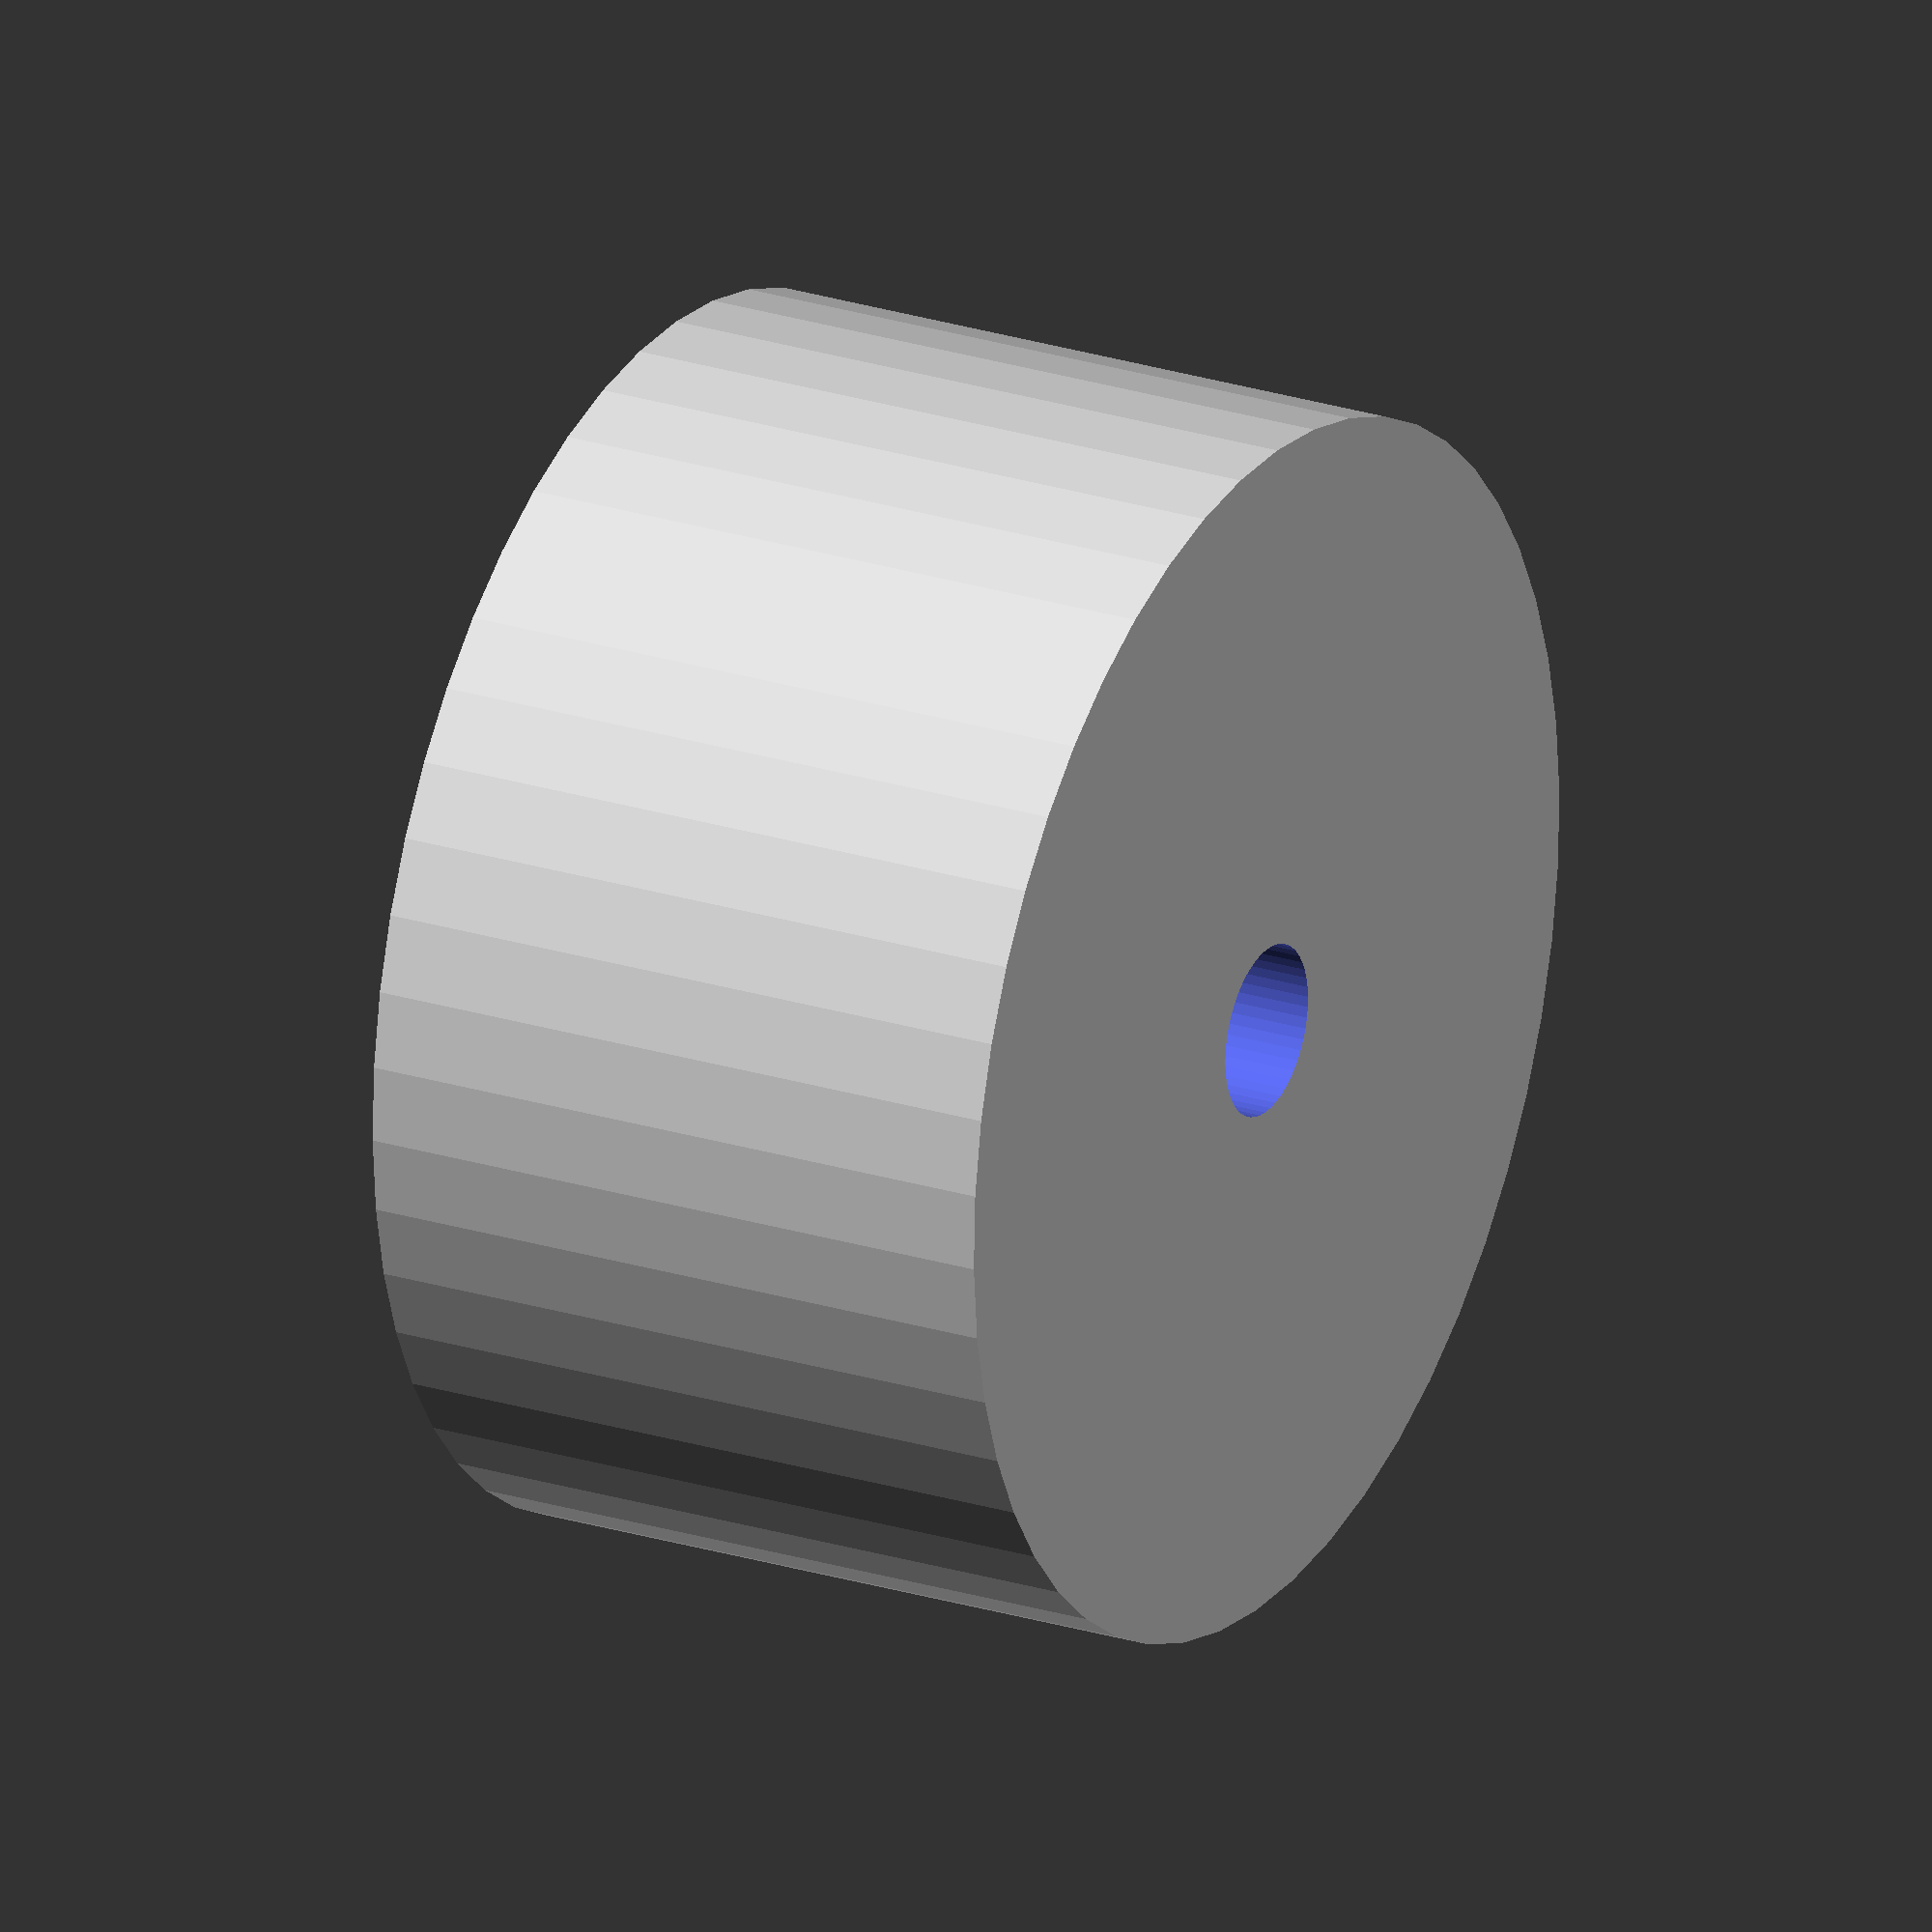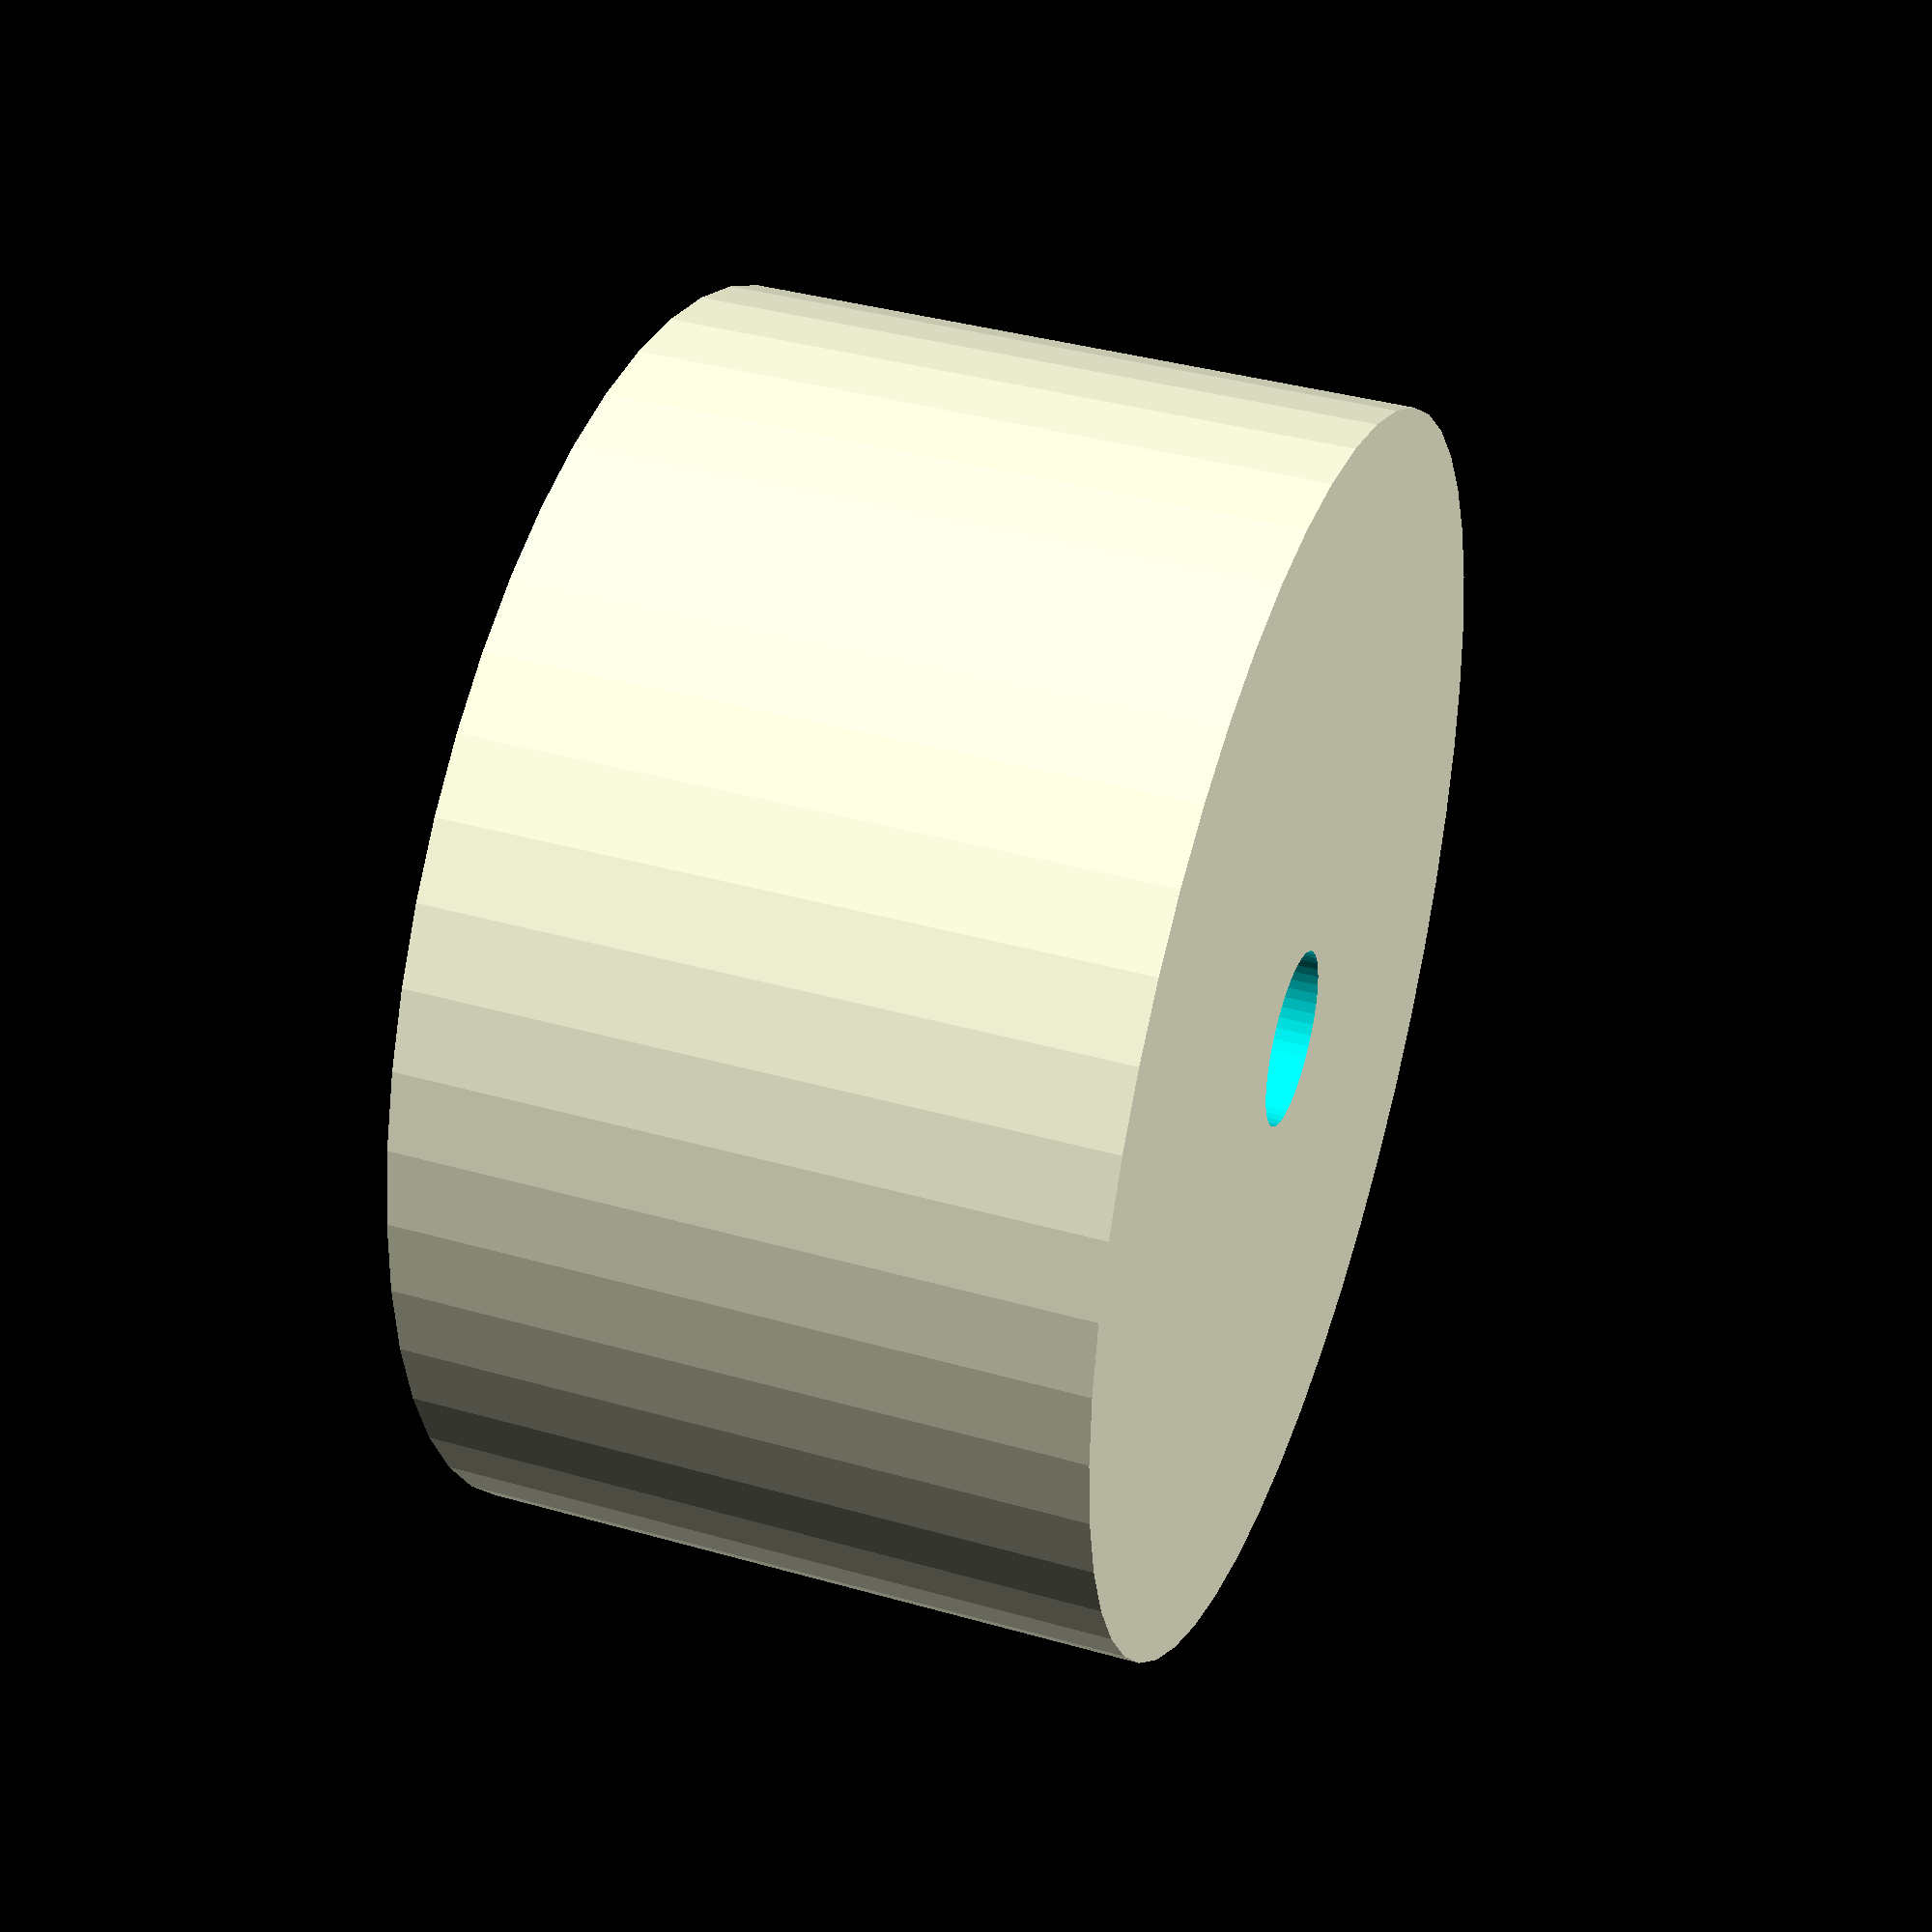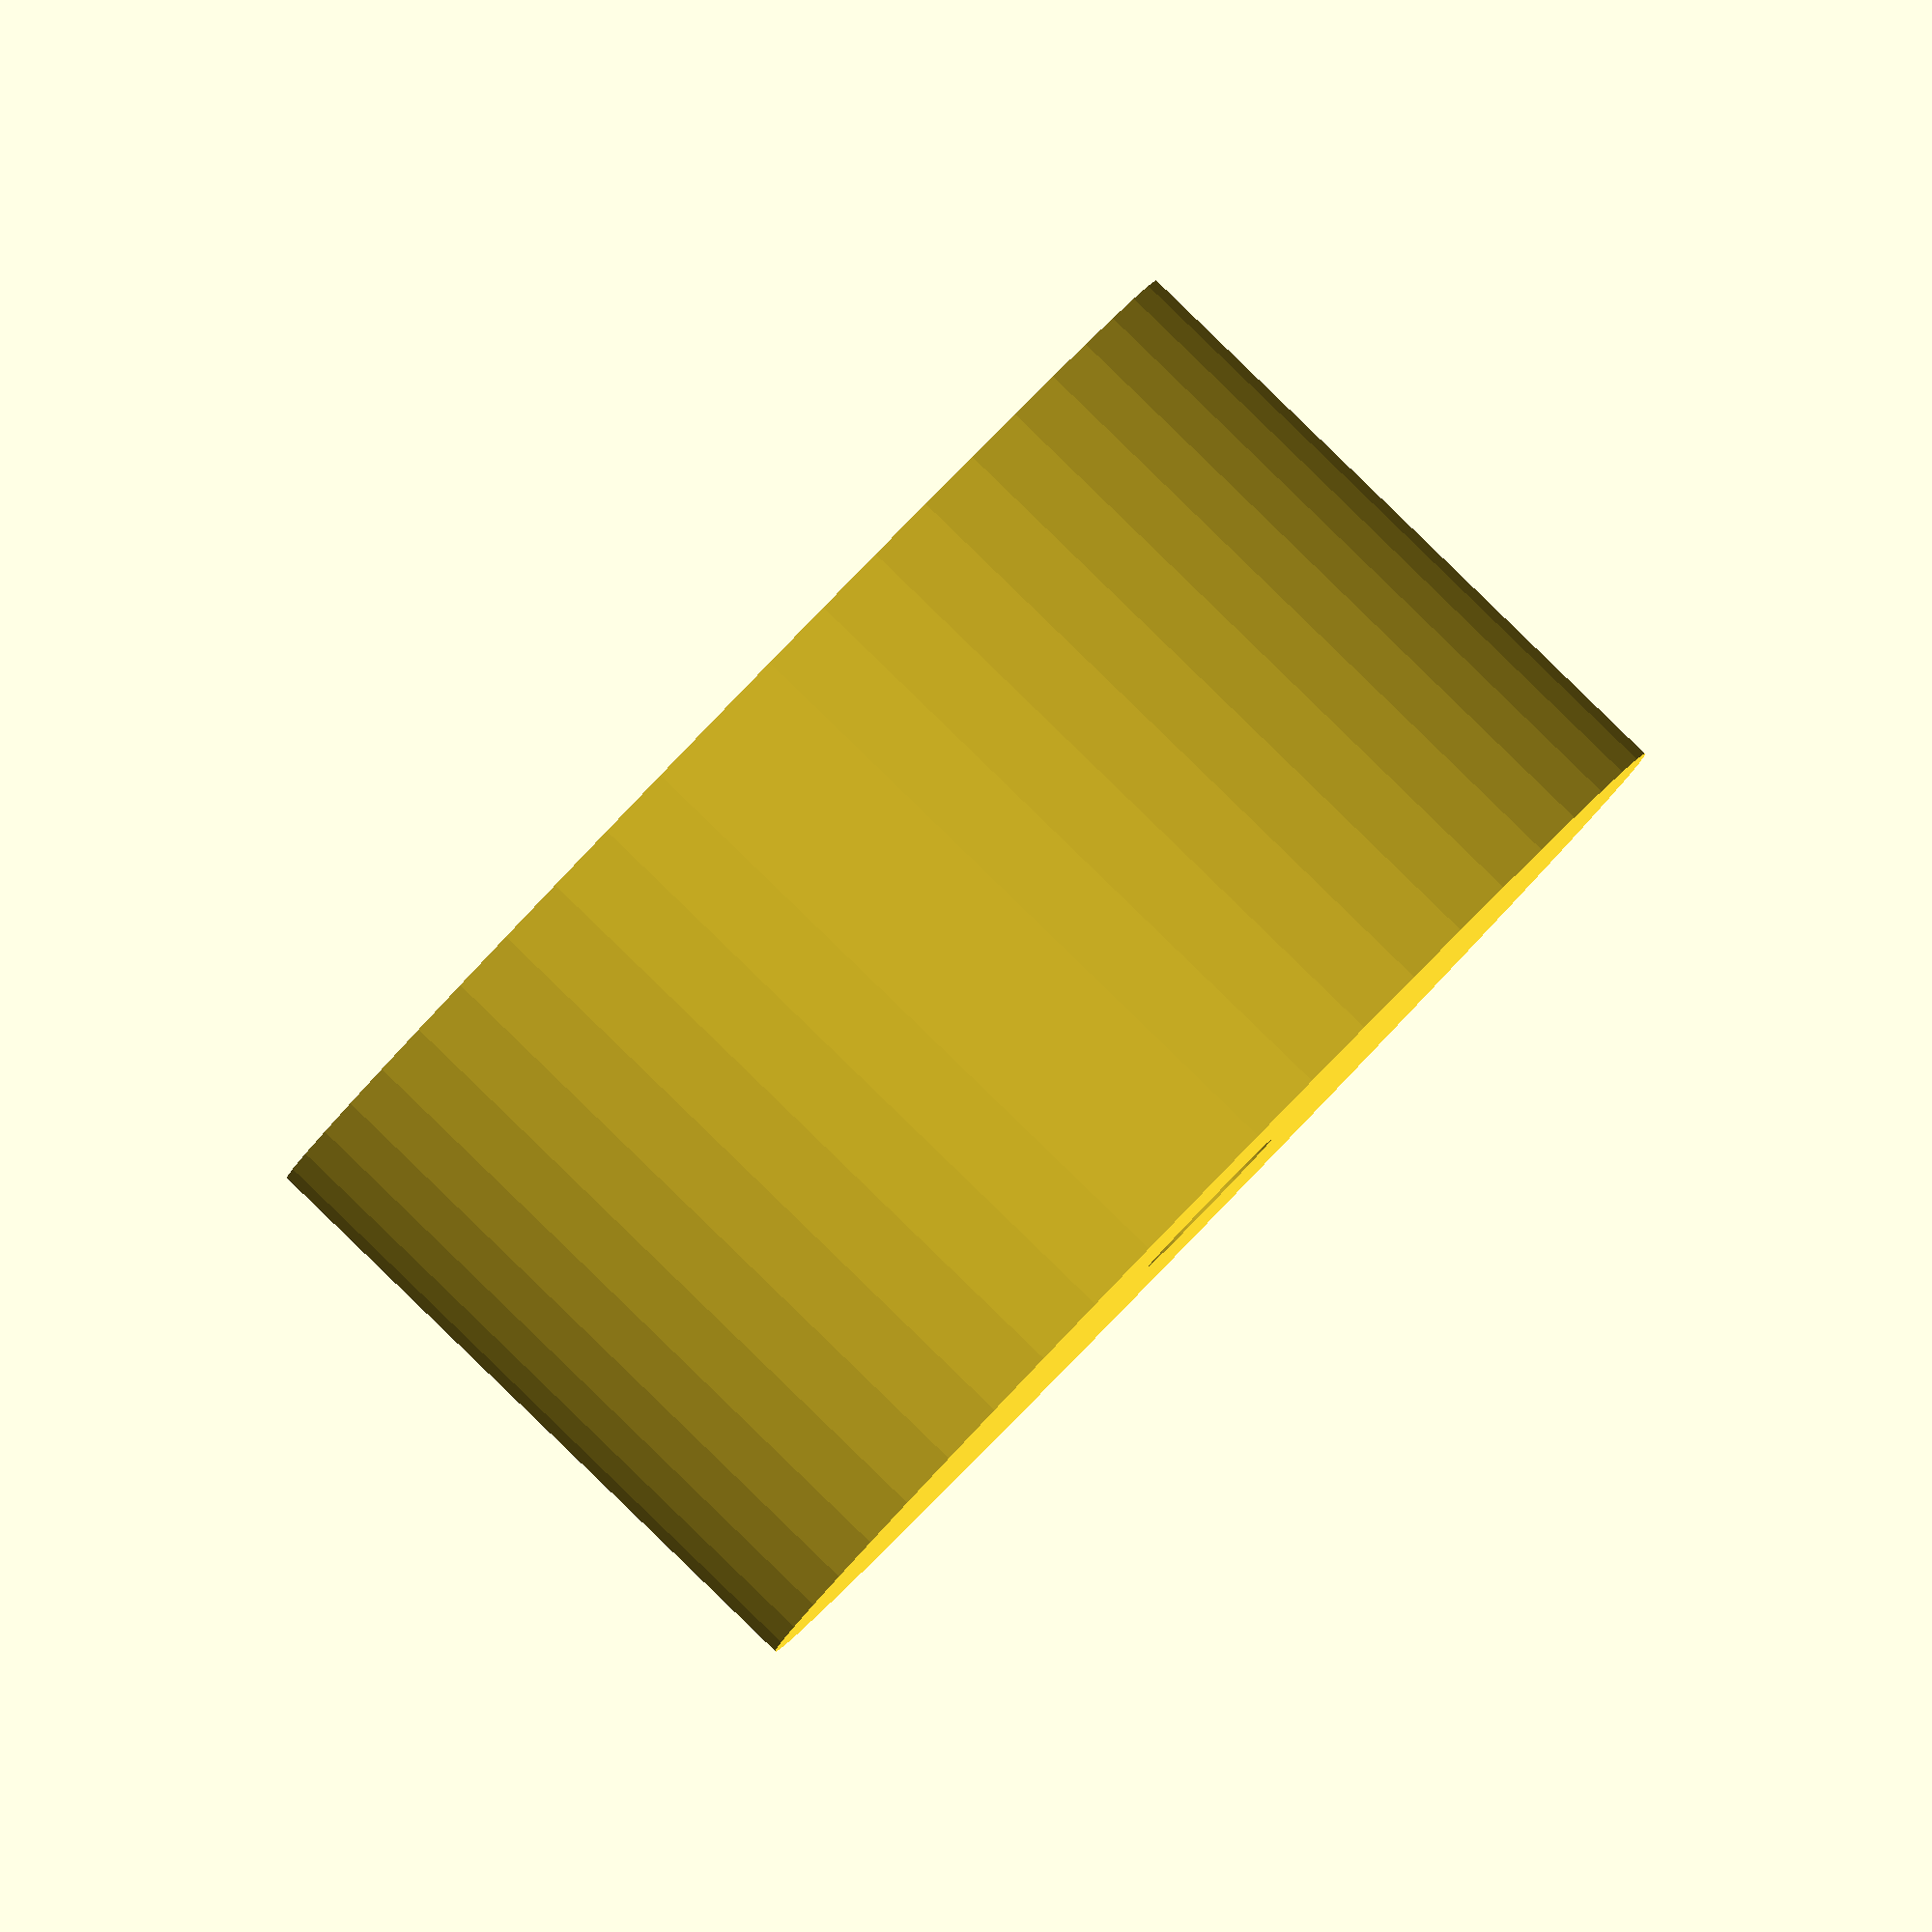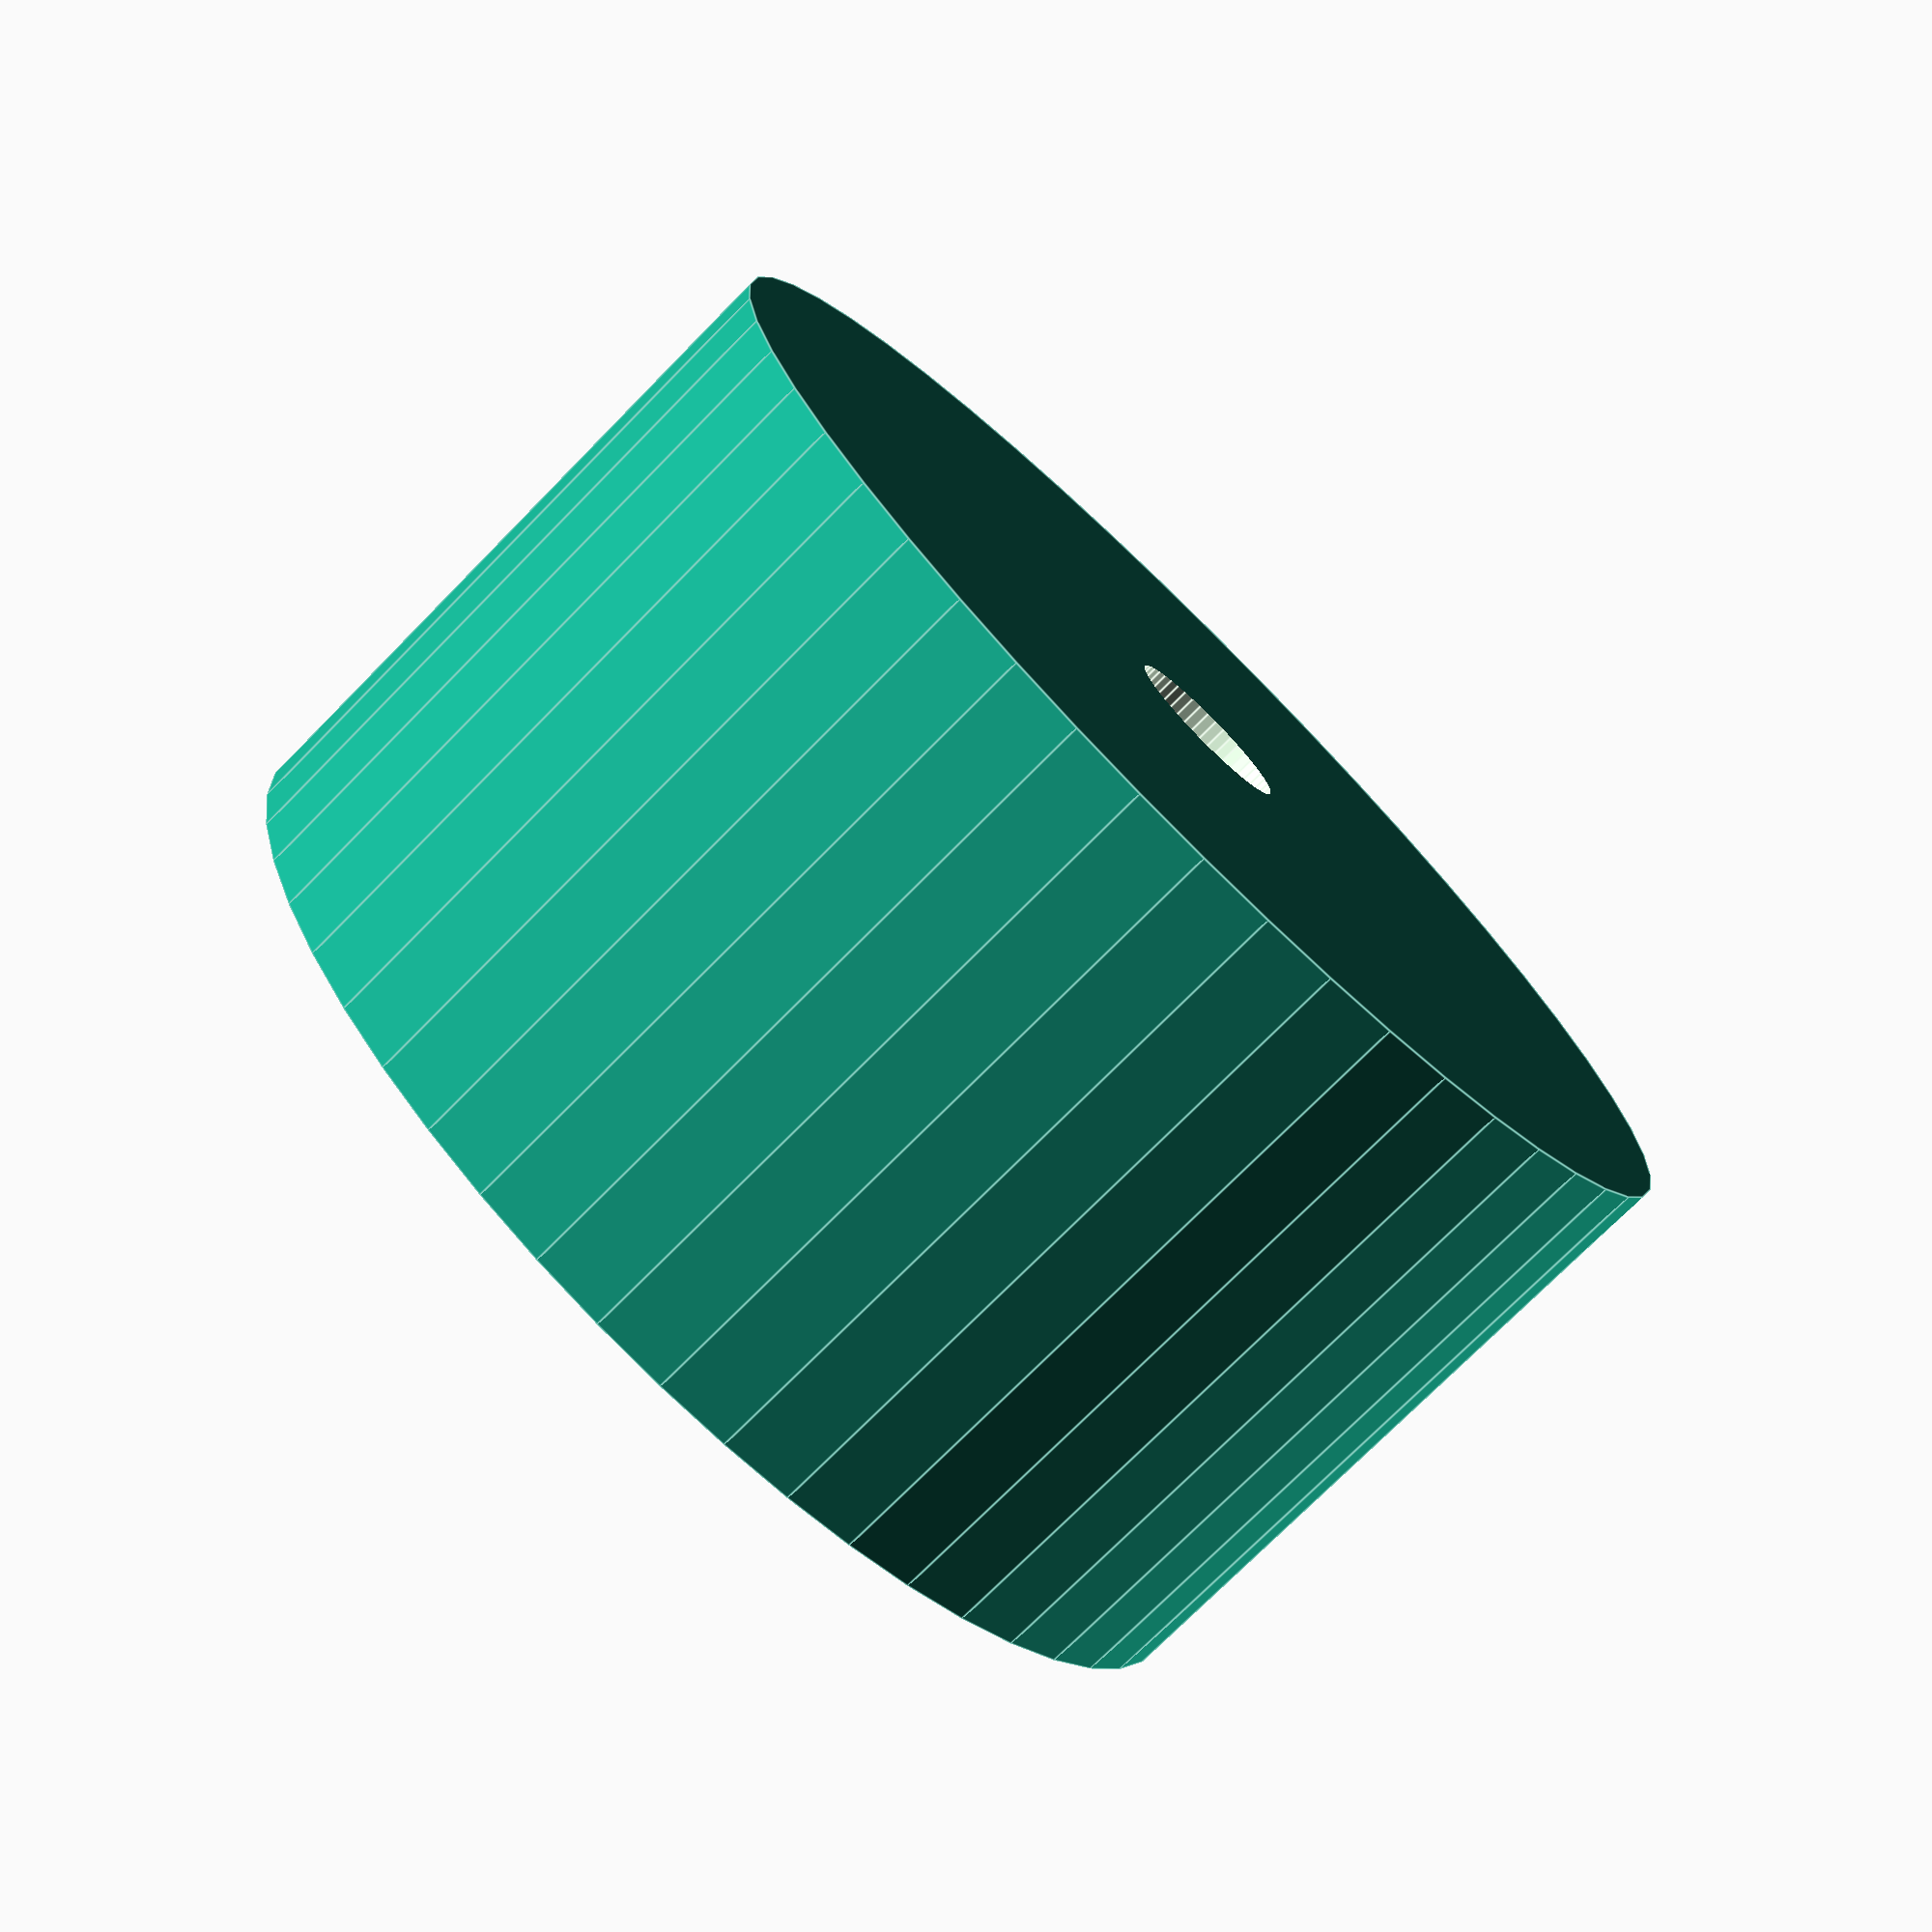
<openscad>
$fn = 50;


difference() {
	union() {
		translate(v = [0, 0, -12.5000000000]) {
			cylinder(h = 25, r = 23.0000000000);
		}
	}
	union() {
		translate(v = [0, 0, -100.0000000000]) {
			cylinder(h = 200, r = 3.2500000000);
		}
	}
}
</openscad>
<views>
elev=156.1 azim=152.7 roll=62.1 proj=o view=wireframe
elev=321.4 azim=310.1 roll=109.7 proj=p view=wireframe
elev=271.6 azim=9.9 roll=314.1 proj=o view=solid
elev=74.0 azim=64.1 roll=135.5 proj=p view=edges
</views>
